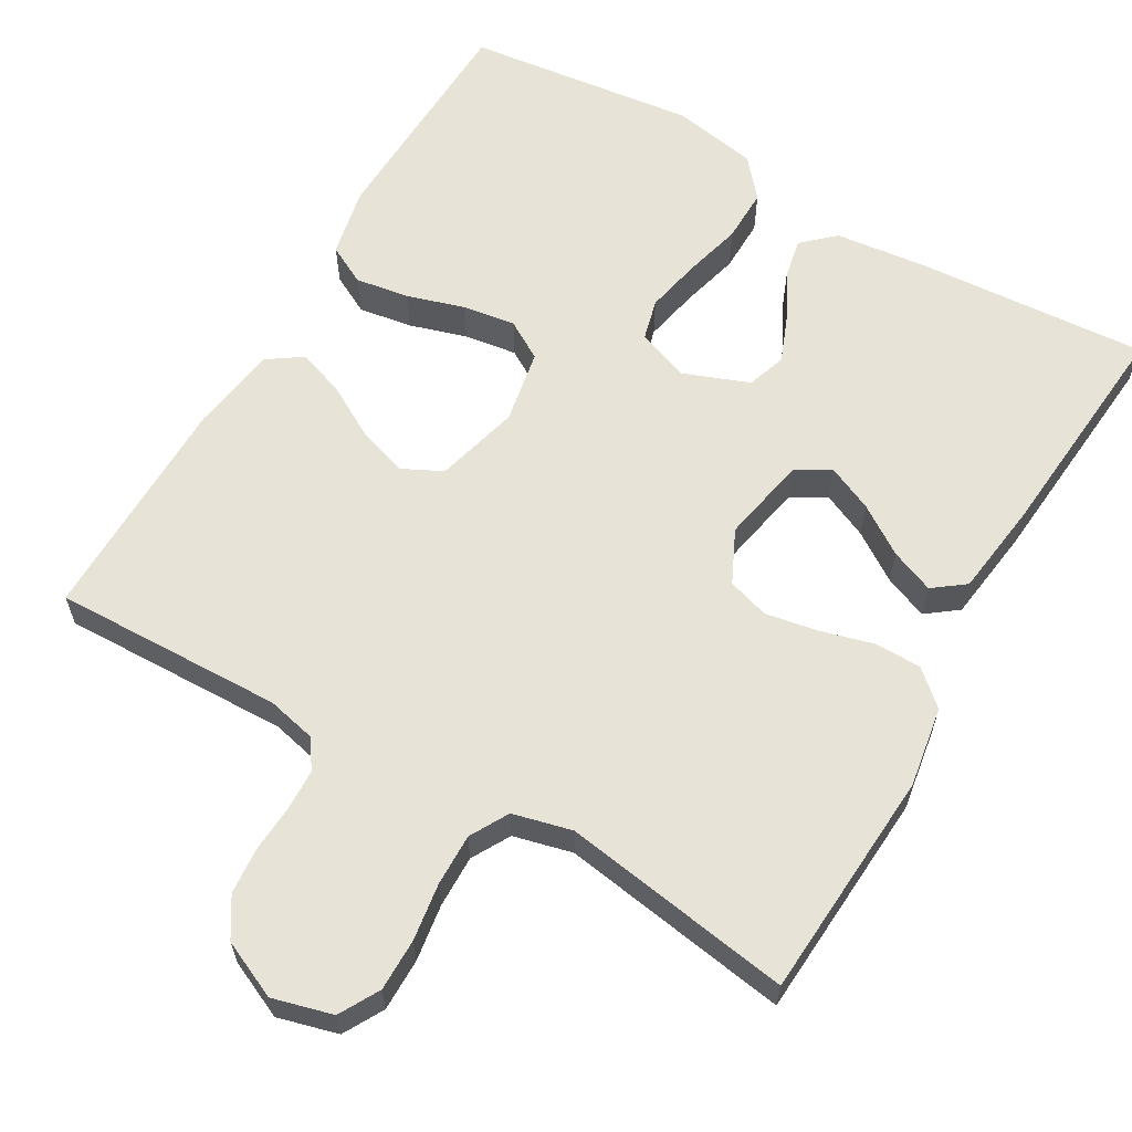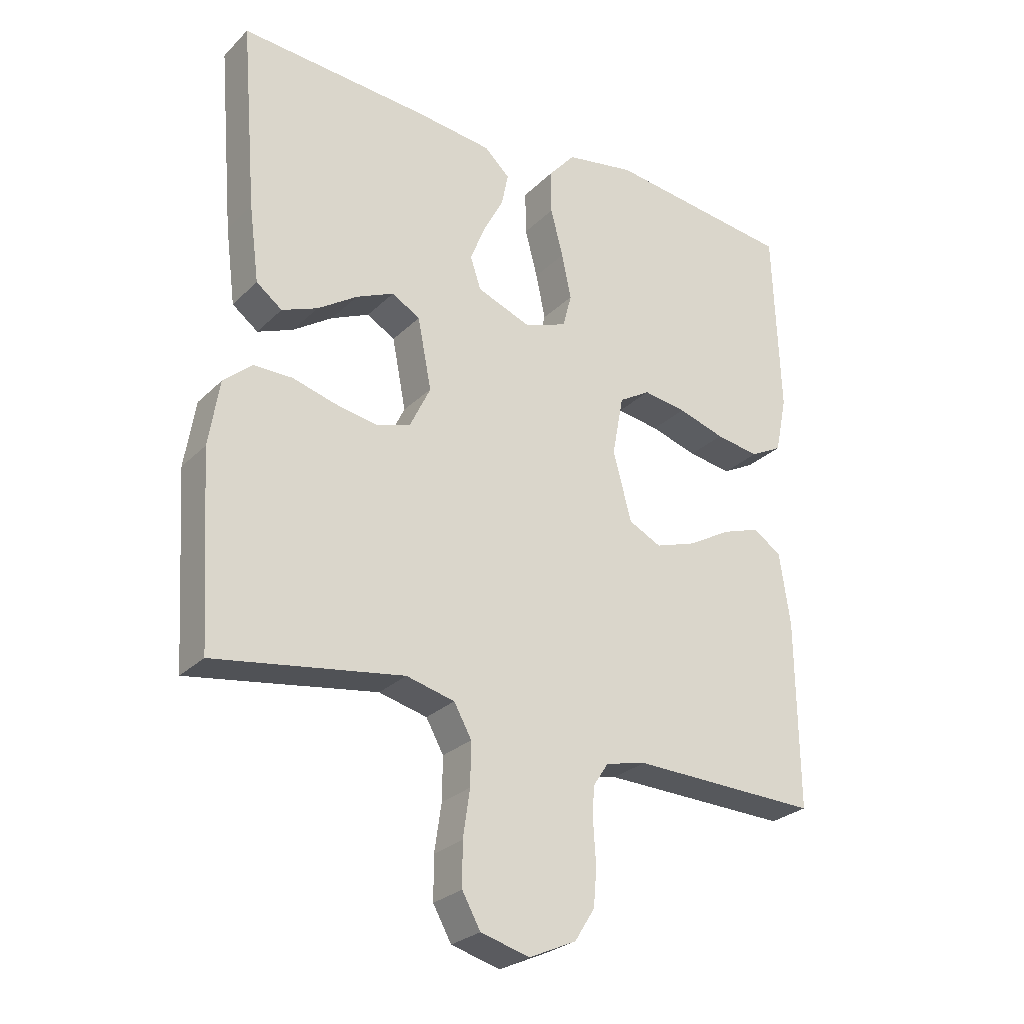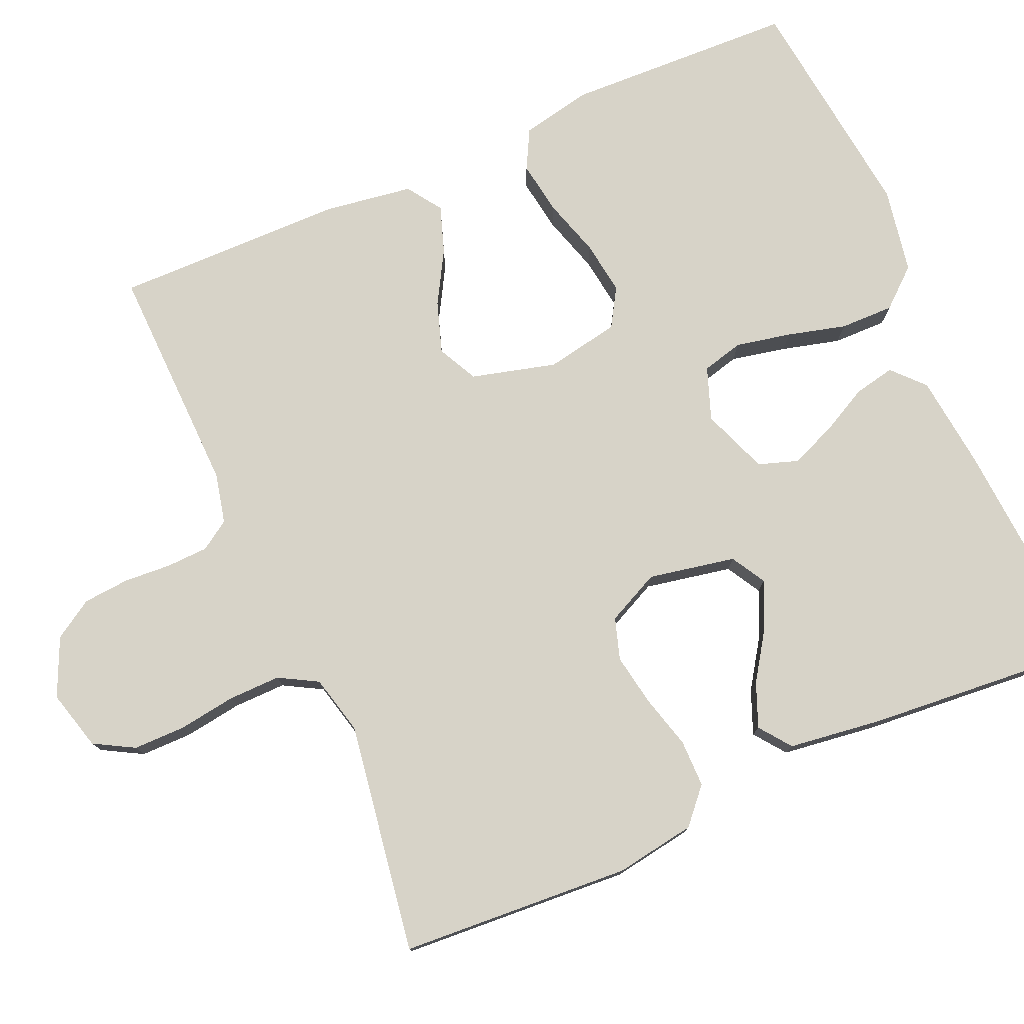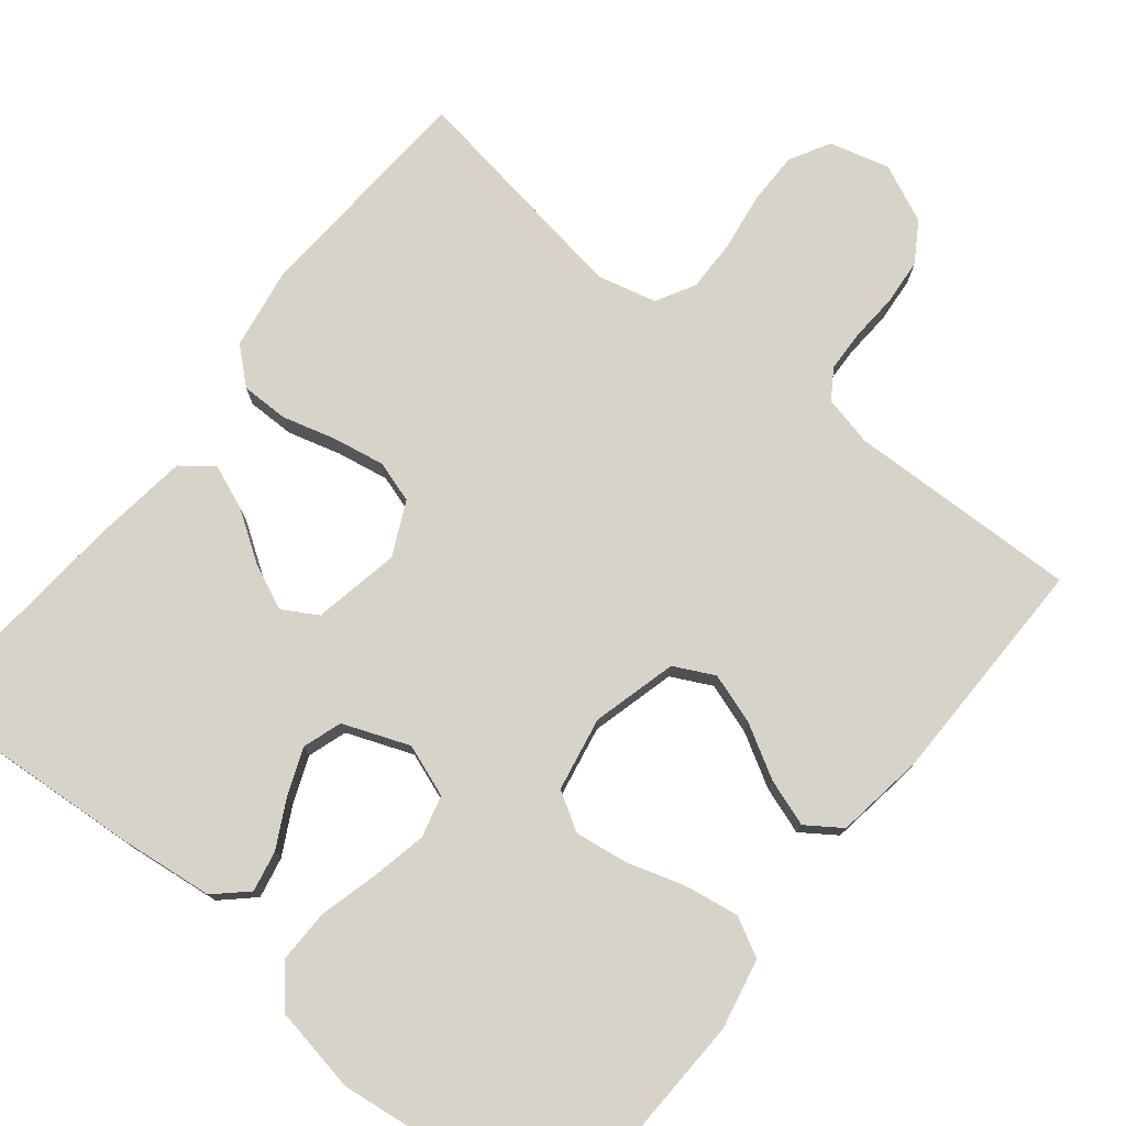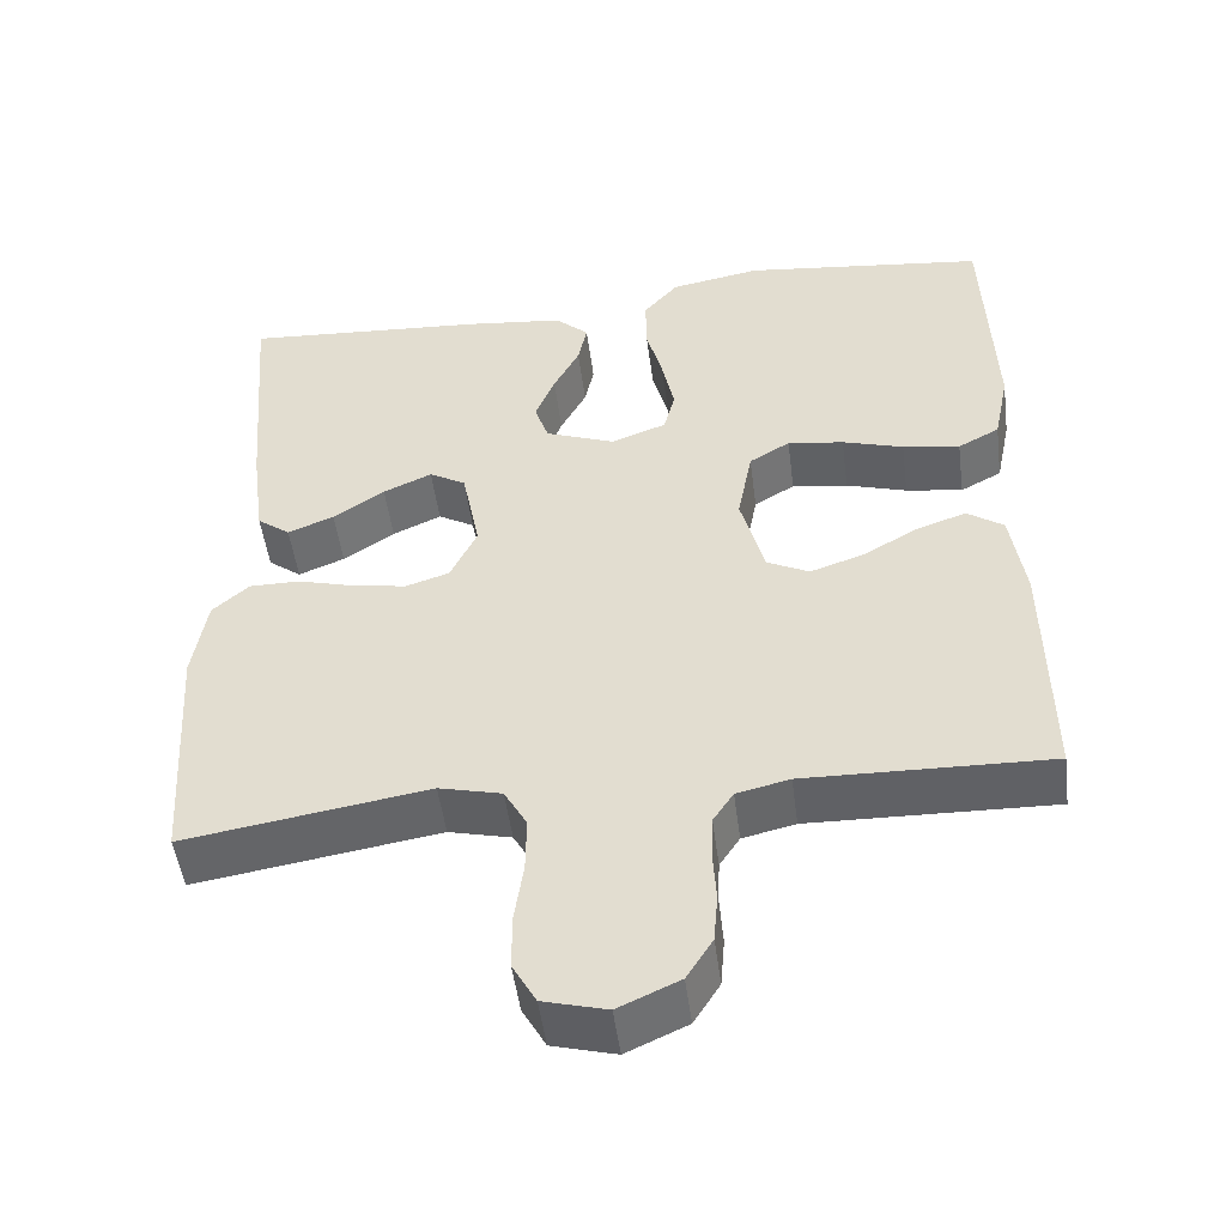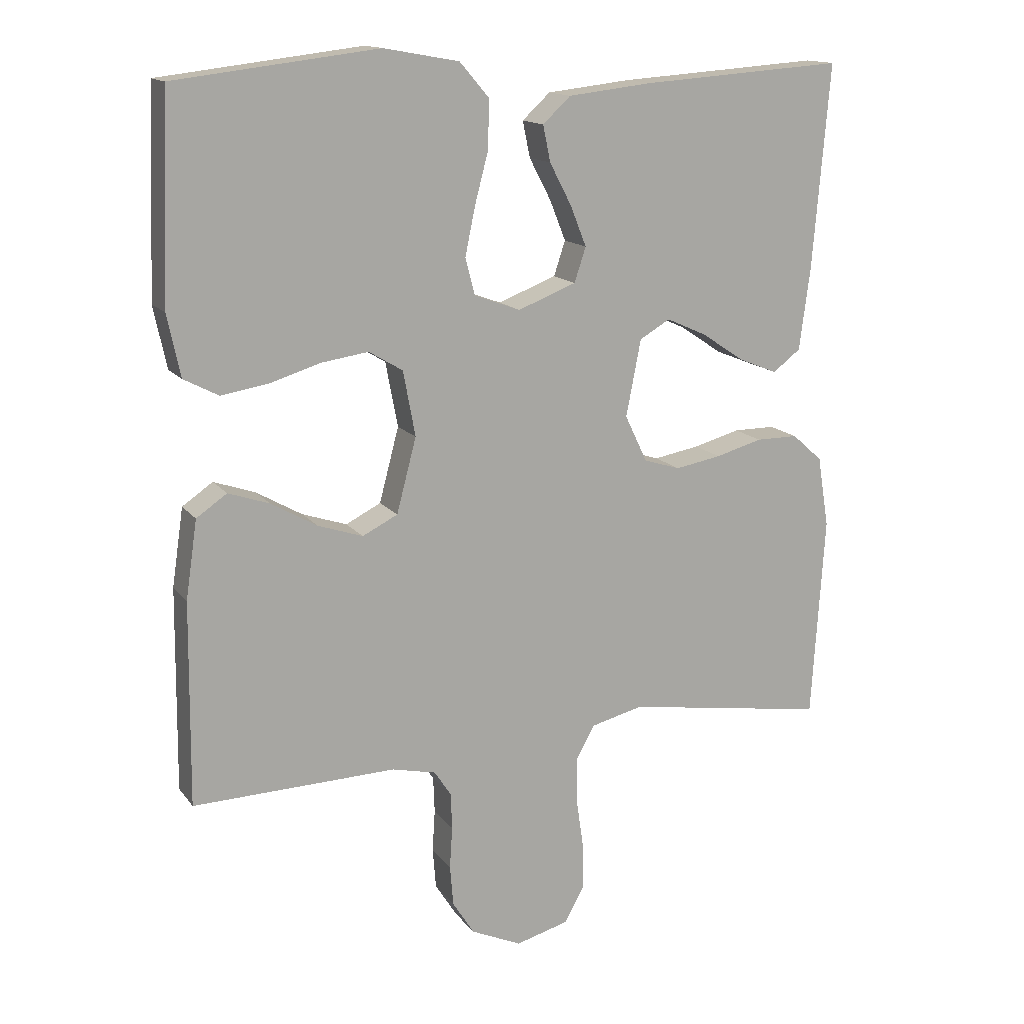
<metadata>
{"format":"obj","ext":"obj","renderer":"f3d","projection":"perspective","resolution":1024,"background":"white","views":[{"elev":61.8,"azim":-149.9,"up":"+Y"},{"elev":-27.0,"azim":-34.5,"up":"+Z"},{"elev":77.2,"azim":-113.6,"up":"+Y"},{"elev":76.7,"azim":38.7,"up":"+Y"},{"elev":-49.9,"azim":7.4,"up":"+Z"},{"elev":14.7,"azim":156.4,"up":"+Z"}]}
</metadata>
<code>
v -0.5 0.07 -0.5
v -0.519 0.07 -0.2
v -0.502 0.07 -0.095
v -0.457 0.07 -0.055
v -0.395 0.07 -0.055
v -0.326 0.07 -0.074
v -0.258 0.07 -0.086
v -0.204 0.07 -0.069
v -0.171 0.07 0
v -0.193 0.07 0.113
v -0.238 0.07 0.139
v -0.298 0.07 0.112
v -0.361 0.07 0.07
v -0.418 0.07 0.047
v -0.459 0.07 0.078
v -0.475 0.07 0.2
v -0.5 0.07 0.5
v -0.2 0.07 0.479
v -0.077 0.07 0.465
v -0.036 0.07 0.427
v -0.047 0.07 0.374
v -0.079 0.07 0.313
v -0.103 0.07 0.253
v -0.086 0.07 0.202
v 0 0.07 0.169
v 0.068 0.07 0.194
v 0.082 0.07 0.248
v 0.067 0.07 0.32
v 0.047 0.07 0.396
v 0.046 0.07 0.466
v 0.089 0.07 0.516
v 0.2 0.07 0.536
v 0.5 0.07 0.5
v 0.511 0.07 0.2
v 0.492 0.07 0.109
v 0.441 0.07 0.082
v 0.371 0.07 0.093
v 0.296 0.07 0.116
v 0.227 0.07 0.126
v 0.177 0.07 0.096
v 0.159 0.07 0
v 0.188 0.07 -0.11
v 0.24 0.07 -0.136
v 0.306 0.07 -0.114
v 0.374 0.07 -0.075
v 0.435 0.07 -0.054
v 0.48 0.07 -0.085
v 0.497 0.07 -0.2
v 0.5 0.07 -0.5
v 0.2 0.07 -0.492
v 0.135 0.07 -0.507
v 0.11 0.07 -0.545
v 0.108 0.07 -0.599
v 0.112 0.07 -0.661
v 0.107 0.07 -0.721
v 0.075 0.07 -0.772
v 0 0.07 -0.806
v -0.078 0.07 -0.785
v -0.107 0.07 -0.733
v -0.107 0.07 -0.665
v -0.096 0.07 -0.59
v -0.095 0.07 -0.522
v -0.123 0.07 -0.472
v -0.2 0.07 -0.453
v -0.5 0 -0.5
v -0.519 0 -0.2
v -0.502 0 -0.095
v -0.457 0 -0.055
v -0.395 0 -0.055
v -0.326 0 -0.074
v -0.258 0 -0.086
v -0.204 0 -0.069
v -0.171 0 0
v -0.193 0 0.113
v -0.238 0 0.139
v -0.298 0 0.112
v -0.361 0 0.07
v -0.418 0 0.047
v -0.459 0 0.078
v -0.475 0 0.2
v -0.5 0 0.5
v -0.2 0 0.479
v -0.077 0 0.465
v -0.036 0 0.427
v -0.047 0 0.374
v -0.079 0 0.313
v -0.103 0 0.253
v -0.086 0 0.202
v 0 0 0.169
v 0.068 0 0.194
v 0.082 0 0.248
v 0.067 0 0.32
v 0.047 0 0.396
v 0.046 0 0.466
v 0.089 0 0.516
v 0.2 0 0.536
v 0.5 0 0.5
v 0.511 0 0.2
v 0.492 0 0.109
v 0.441 0 0.082
v 0.371 0 0.093
v 0.296 0 0.116
v 0.227 0 0.126
v 0.177 0 0.096
v 0.159 0 0
v 0.188 0 -0.11
v 0.24 0 -0.136
v 0.306 0 -0.114
v 0.374 0 -0.075
v 0.435 0 -0.054
v 0.48 0 -0.085
v 0.497 0 -0.2
v 0.5 0 -0.5
v 0.2 0 -0.492
v 0.135 0 -0.507
v 0.11 0 -0.545
v 0.108 0 -0.599
v 0.112 0 -0.661
v 0.107 0 -0.721
v 0.075 0 -0.772
v 0 0 -0.806
v -0.078 0 -0.785
v -0.107 0 -0.733
v -0.107 0 -0.665
v -0.096 0 -0.59
v -0.095 0 -0.522
v -0.123 0 -0.472
v -0.2 0 -0.453
f 58 59 60 61
f 58 61 62
f 57 58 62
f 56 57 62
f 53 54 55 56
f 52 53 56 62
f 51 52 62 63
f 47 48 49 50
f 44 45 46 47
f 43 44 47 50
f 42 43 50 51
f 35 36 37 38
f 35 38 39
f 34 35 39
f 33 34 39
f 32 33 39 40
f 28 29 30 31
f 27 28 31 32
f 26 27 32 40
f 19 20 21 22
f 19 22 23
f 18 19 23
f 17 18 23 24
f 15 16 17 24
f 12 13 14 15
f 11 12 15
f 3 4 5 6
f 3 6 7
f 64 1 2 3
f 64 3 7
f 63 64 7 8
f 41 42 51 63
f 41 63 8 9
f 25 26 40 41
f 25 41 9 10
f 24 25 10 11
f 11 15 24
f 125 124 123 122
f 126 125 122
f 126 122 121
f 126 121 120
f 120 119 118 117
f 126 120 117 116
f 127 126 116 115
f 114 113 112 111
f 111 110 109 108
f 114 111 108 107
f 115 114 107 106
f 102 101 100 99
f 103 102 99
f 103 99 98
f 103 98 97
f 104 103 97 96
f 95 94 93 92
f 96 95 92 91
f 104 96 91 90
f 86 85 84 83
f 87 86 83
f 87 83 82
f 88 87 82 81
f 88 81 80 79
f 79 78 77 76
f 79 76 75
f 70 69 68 67
f 71 70 67
f 67 66 65 128
f 71 67 128
f 72 71 128 127
f 127 115 106 105
f 73 72 127 105
f 105 104 90 89
f 74 73 105 89
f 75 74 89 88
f 88 79 75
f 1 65 66 2
f 2 66 67 3
f 3 67 68 4
f 4 68 69 5
f 5 69 70 6
f 6 70 71 7
f 7 71 72 8
f 8 72 73 9
f 9 73 74 10
f 10 74 75 11
f 11 75 76 12
f 12 76 77 13
f 13 77 78 14
f 14 78 79 15
f 15 79 80 16
f 16 80 81 17
f 17 81 82 18
f 18 82 83 19
f 19 83 84 20
f 20 84 85 21
f 21 85 86 22
f 22 86 87 23
f 23 87 88 24
f 24 88 89 25
f 25 89 90 26
f 26 90 91 27
f 27 91 92 28
f 28 92 93 29
f 29 93 94 30
f 30 94 95 31
f 31 95 96 32
f 32 96 97 33
f 33 97 98 34
f 34 98 99 35
f 35 99 100 36
f 36 100 101 37
f 37 101 102 38
f 38 102 103 39
f 39 103 104 40
f 40 104 105 41
f 41 105 106 42
f 42 106 107 43
f 43 107 108 44
f 44 108 109 45
f 45 109 110 46
f 46 110 111 47
f 47 111 112 48
f 48 112 113 49
f 49 113 114 50
f 50 114 115 51
f 51 115 116 52
f 52 116 117 53
f 53 117 118 54
f 54 118 119 55
f 55 119 120 56
f 56 120 121 57
f 57 121 122 58
f 58 122 123 59
f 59 123 124 60
f 60 124 125 61
f 61 125 126 62
f 62 126 127 63
f 63 127 128 64
f 64 128 65 1

</code>
